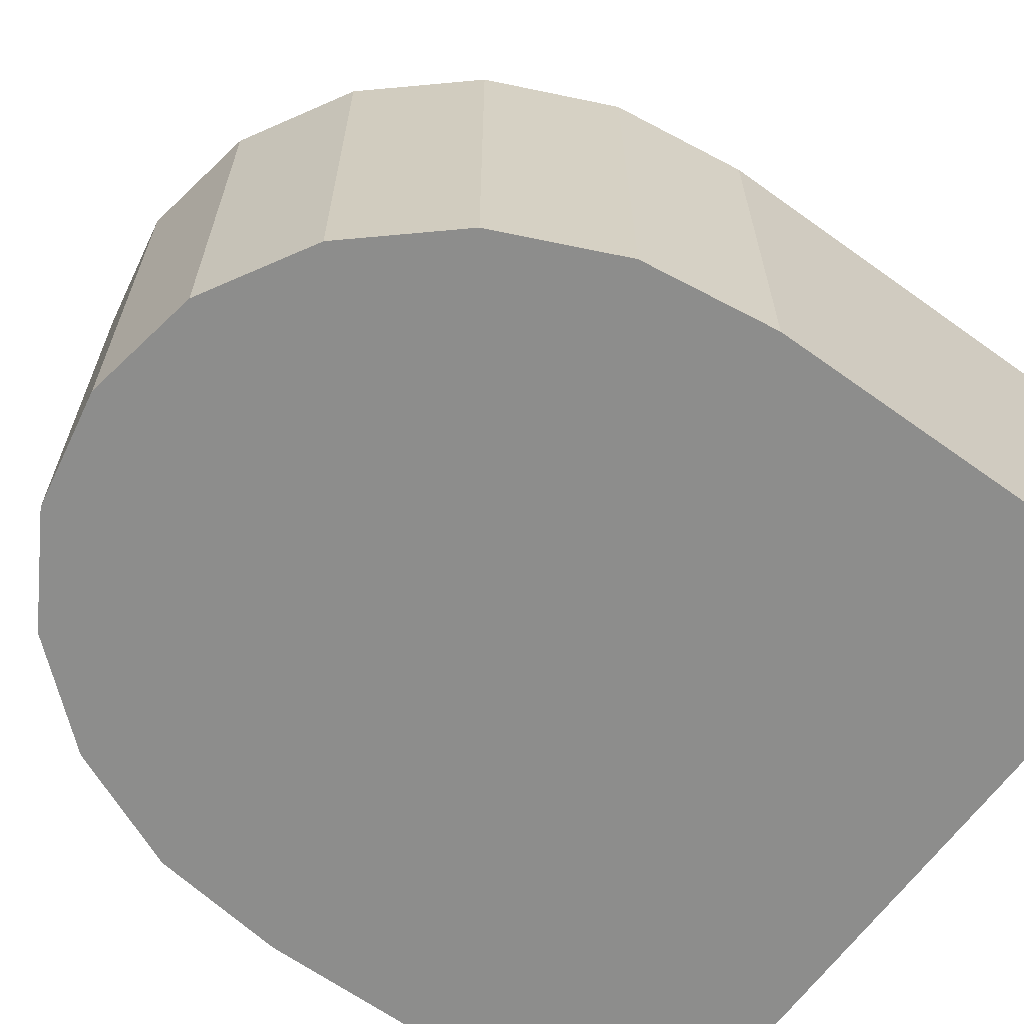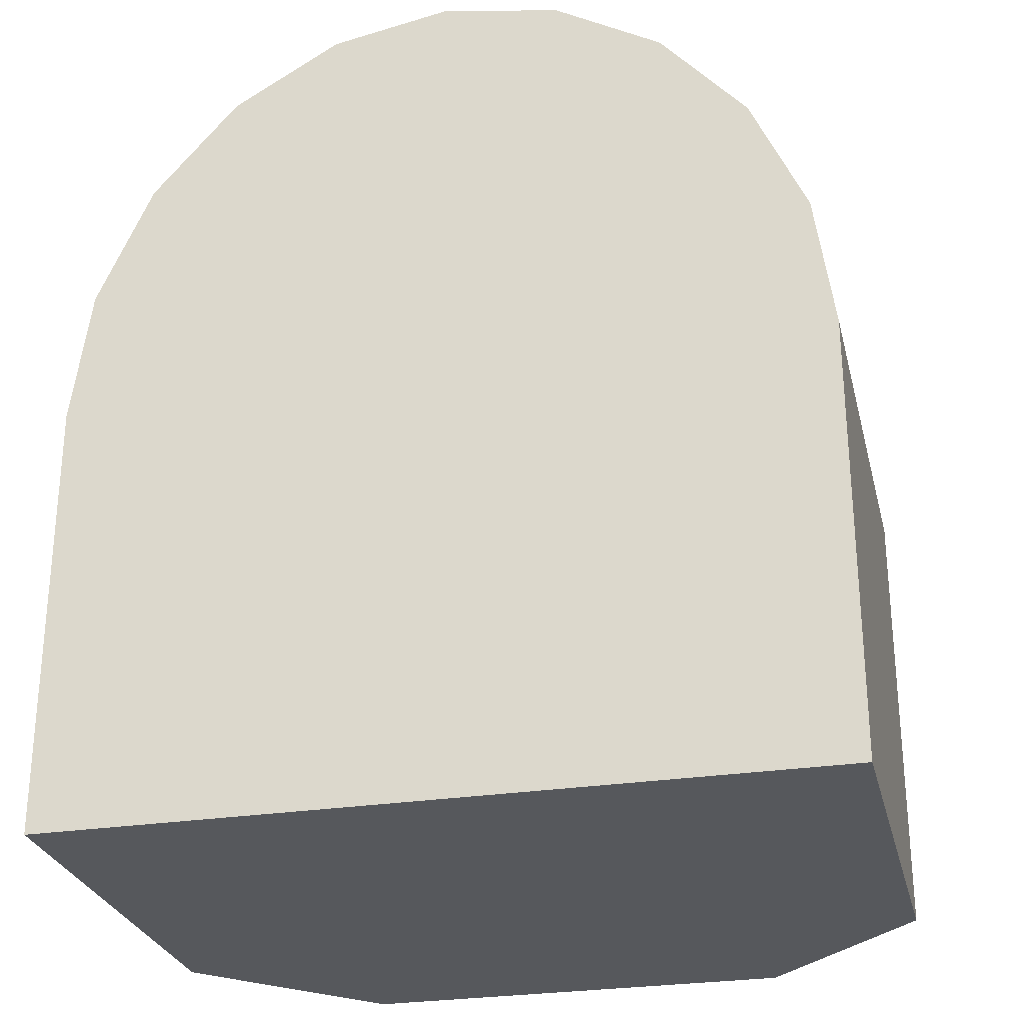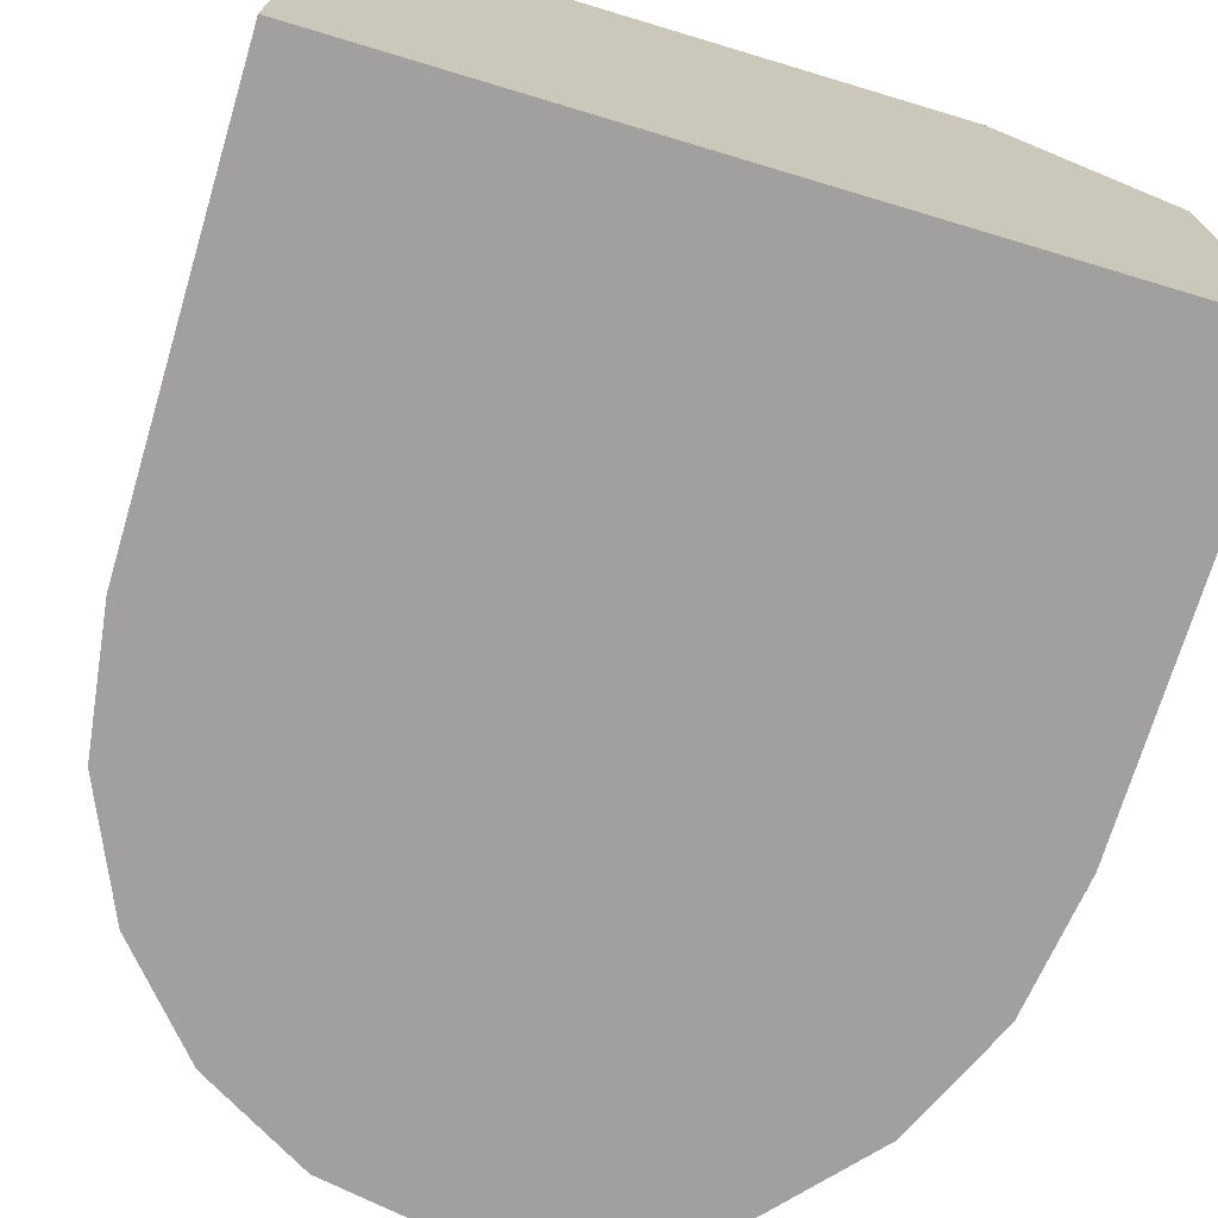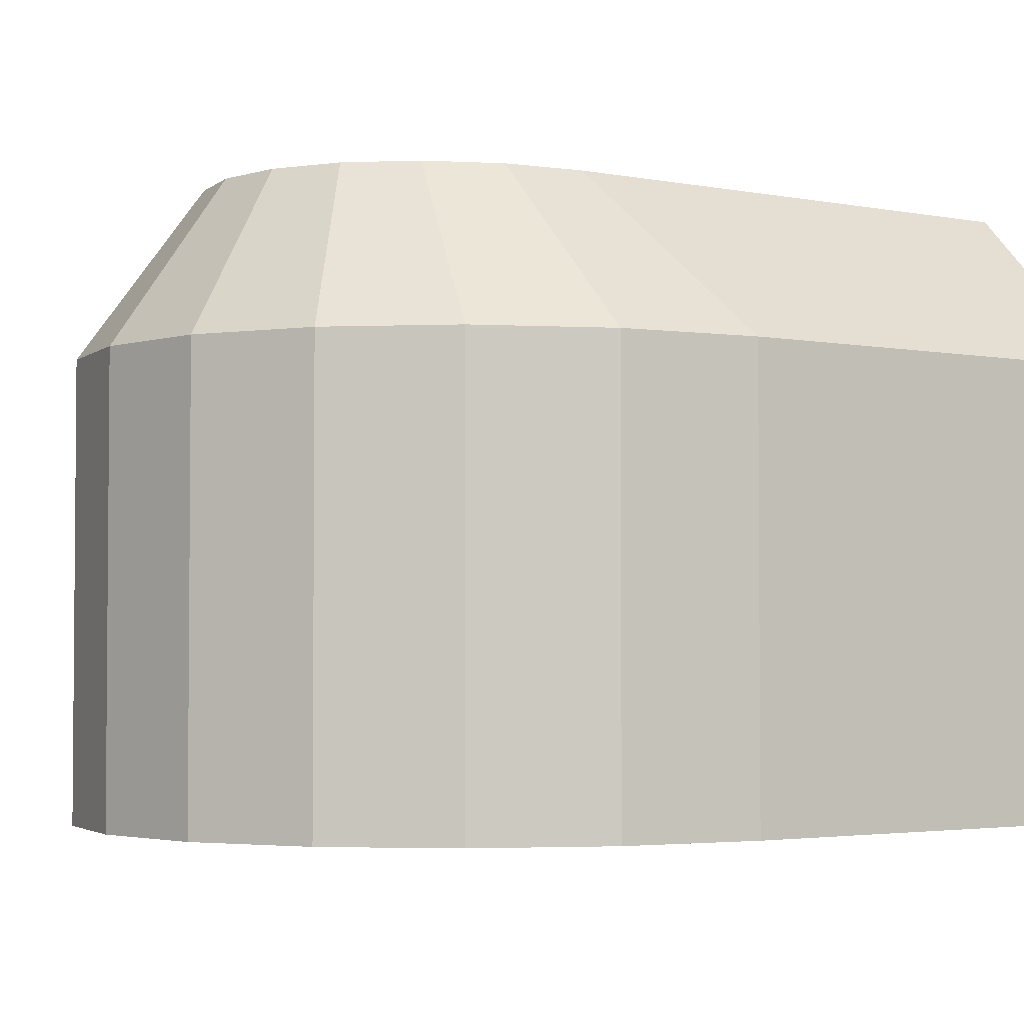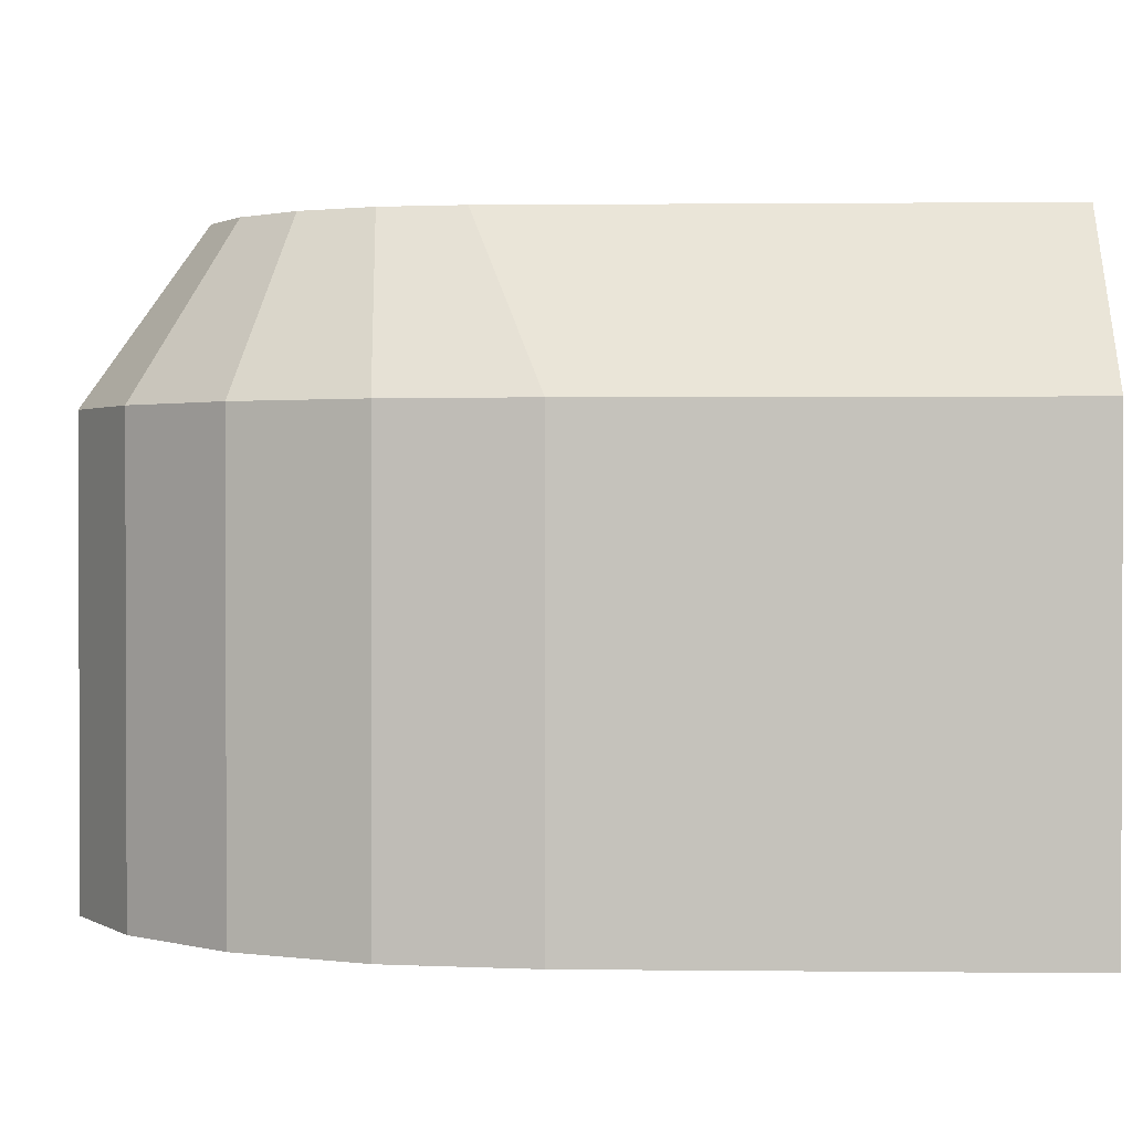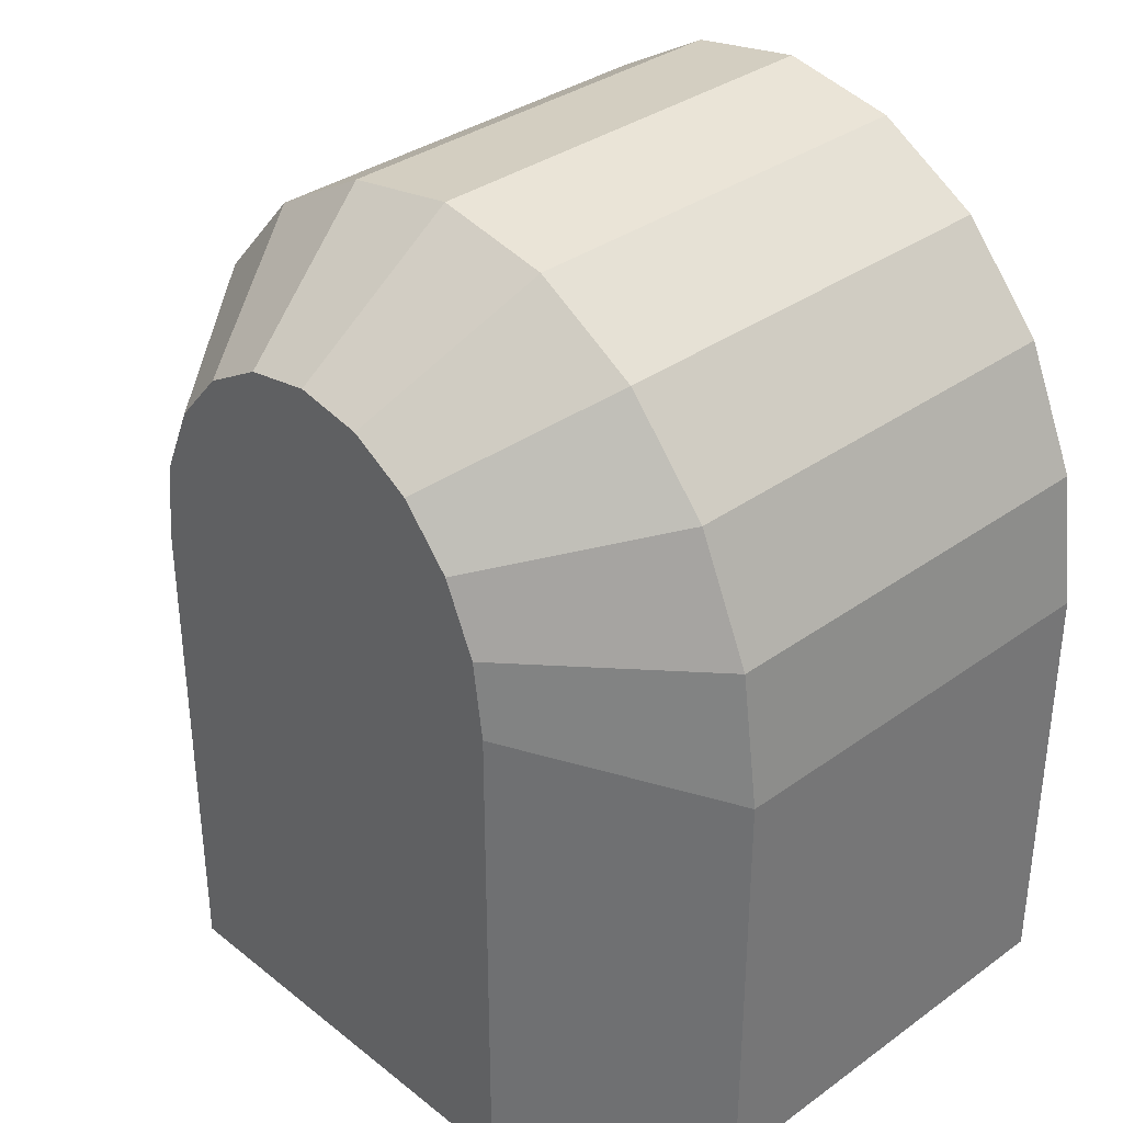
<metadata>
{"format":"obj","ext":"obj","renderer":"f3d","projection":"perspective","resolution":1024,"background":"white","views":[{"elev":-64.5,"azim":-125.9,"up":"+Z"},{"elev":-27.7,"azim":-166.6,"up":"+Y"},{"elev":-71.8,"azim":-16.7,"up":"+Z"},{"elev":-3.0,"azim":-124.1,"up":"+Z"},{"elev":1.2,"azim":-87.6,"up":"+Z"},{"elev":34.9,"azim":46.3,"up":"+Y"}]}
</metadata>
<code>
o Cube
v 5.408 19.02 20
v 17.5 -20 0
v 0 20 20
v 10 -20 27.5
v 17.5 -20 20
v -17.5 -20 0
v -17.5 -20 20
v -10 -20 27.5
v 0 20 0
v 17.5 0 0
v 5.408 19.02 0
v 10.29 16.18 0
v 14.16 11.76 0
v 16.64 6.18 0
v 10 3.253 27.5
v 0 14.68 27.5
v 9.512 6.785 27.5
v 8.091 9.971 27.5
v 5.879 12.5 27.5
v 3.091 14.12 27.5
v -17.5 0 0
v 0 20 0
v -16.64 6.18 0
v -14.16 11.76 0
v -10.29 16.18 0
v -5.408 19.02 0
v 0 14.68 27.5
v -10 3.253 27.5
v -3.091 14.12 27.5
v -5.879 12.5 27.5
v -8.091 9.971 27.5
v -9.512 6.785 27.5
v 10.29 16.18 20
v 14.16 11.76 20
v 16.64 6.18 20
v 17.5 0 20
v 0 20 20
v -5.408 19.02 20
v -10.29 16.18 20
v -14.16 11.76 20
v -16.64 6.18 20
v -17.5 0 20
v -13.75 -20 23.75
v 13.75 1.626 23.75
v 8.082 14.34 23.75
v 4.249 16.57 23.75
v 13.08 6.483 23.75
v 13.75 -20 23.75
v 11.12 10.86 23.75
v 0 17.34 23.75
v -4.249 16.57 23.75
v -8.082 14.34 23.75
v -11.12 10.86 23.75
v -13.08 6.483 23.75
v -13.75 1.626 23.75
v 0 17.34 23.75
f 7 42 21 6
f 54 41 42 55
f 37 22 26 38
f 38 26 25 39
f 39 25 24 40
f 40 24 23 41
f 41 23 21 42
f 6 21 23 24 25 26 22 9 11 12 13 14 10 2
f 53 40 41 54
f 52 39 40 53
f 51 38 39 52
f 56 37 38 51
f 14 35 36 10
f 13 34 35 14
f 12 33 34 13
f 11 1 33 12
f 9 3 1 11
f 2 10 36 5
f 9 22 37 3
f 6 2 5 7
f 43 55 42 7
f 35 47 44 36
f 34 49 47 35
f 33 45 49 34
f 1 46 45 33
f 3 50 46 1
f 5 36 44 48
f 3 37 56 50
f 7 5 48 43
f 4 15 17 18 19 20 16 27 29 30 31 32 28 8
f 43 48 4 8
f 50 56 27 16
f 48 44 15 4
f 50 16 20 46
f 46 20 19 45
f 45 19 18 49
f 49 18 17 47
f 47 17 15 44
f 8 28 55 43
f 27 56 51 29
f 29 51 52 30
f 30 52 53 31
f 31 53 54 32
f 32 54 55 28

</code>
